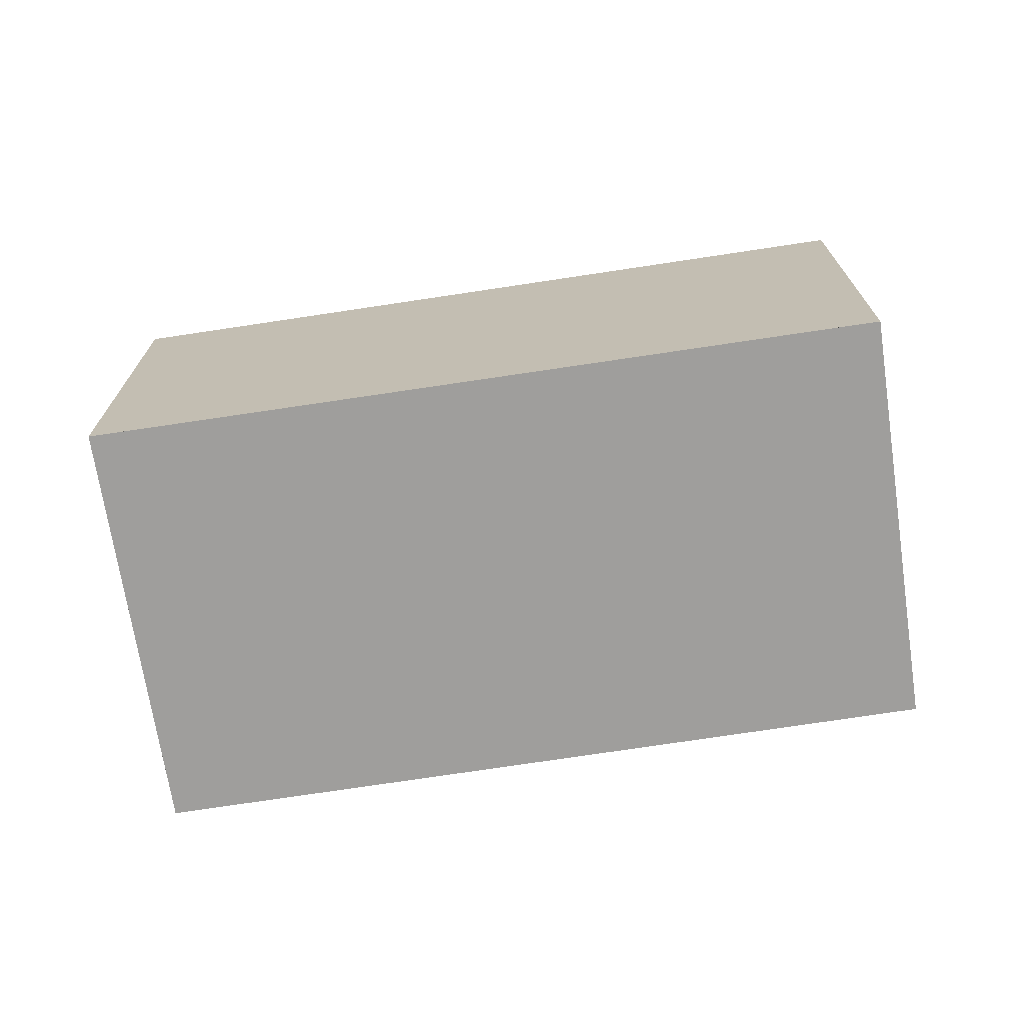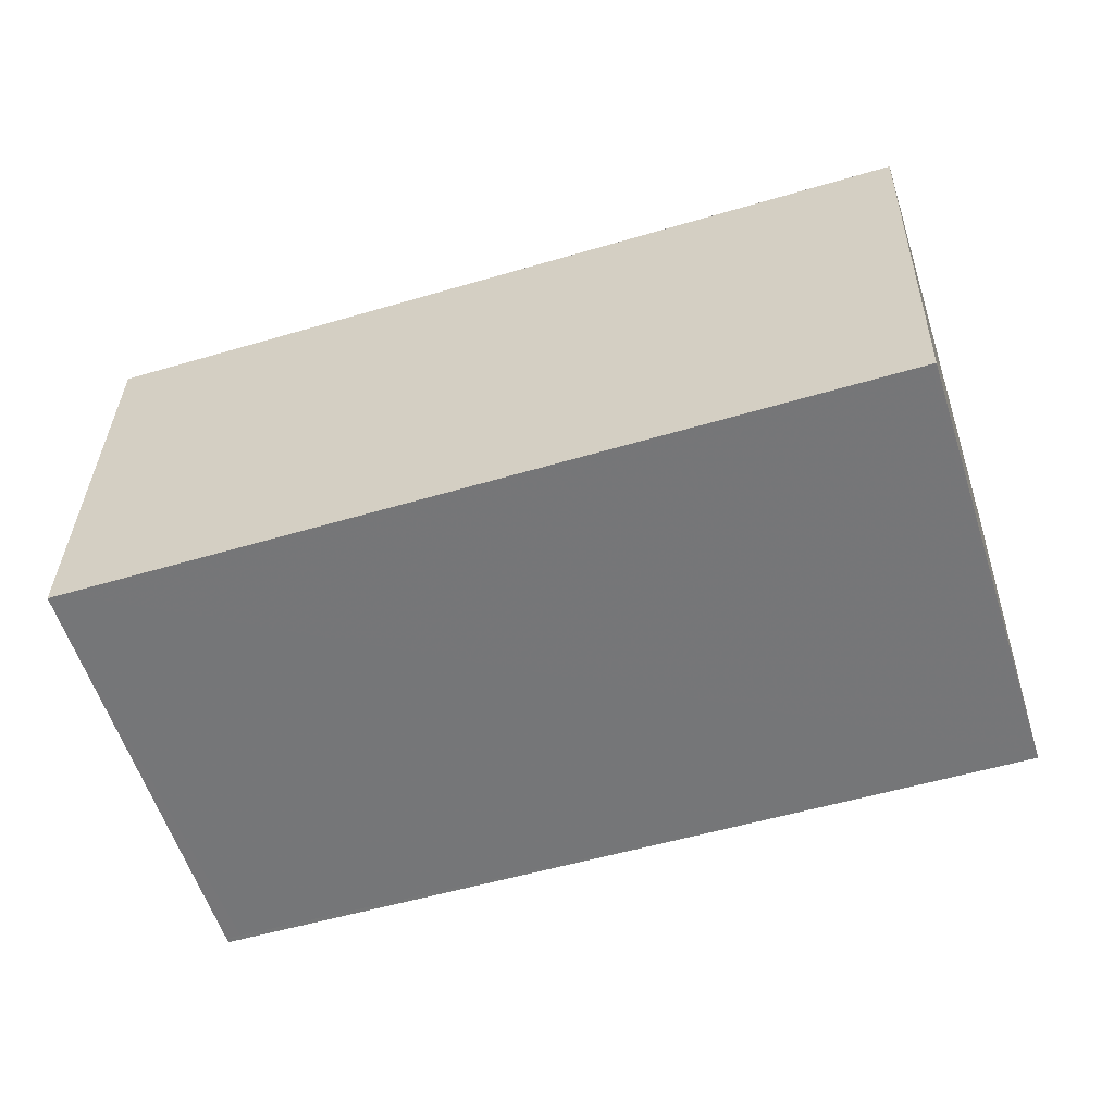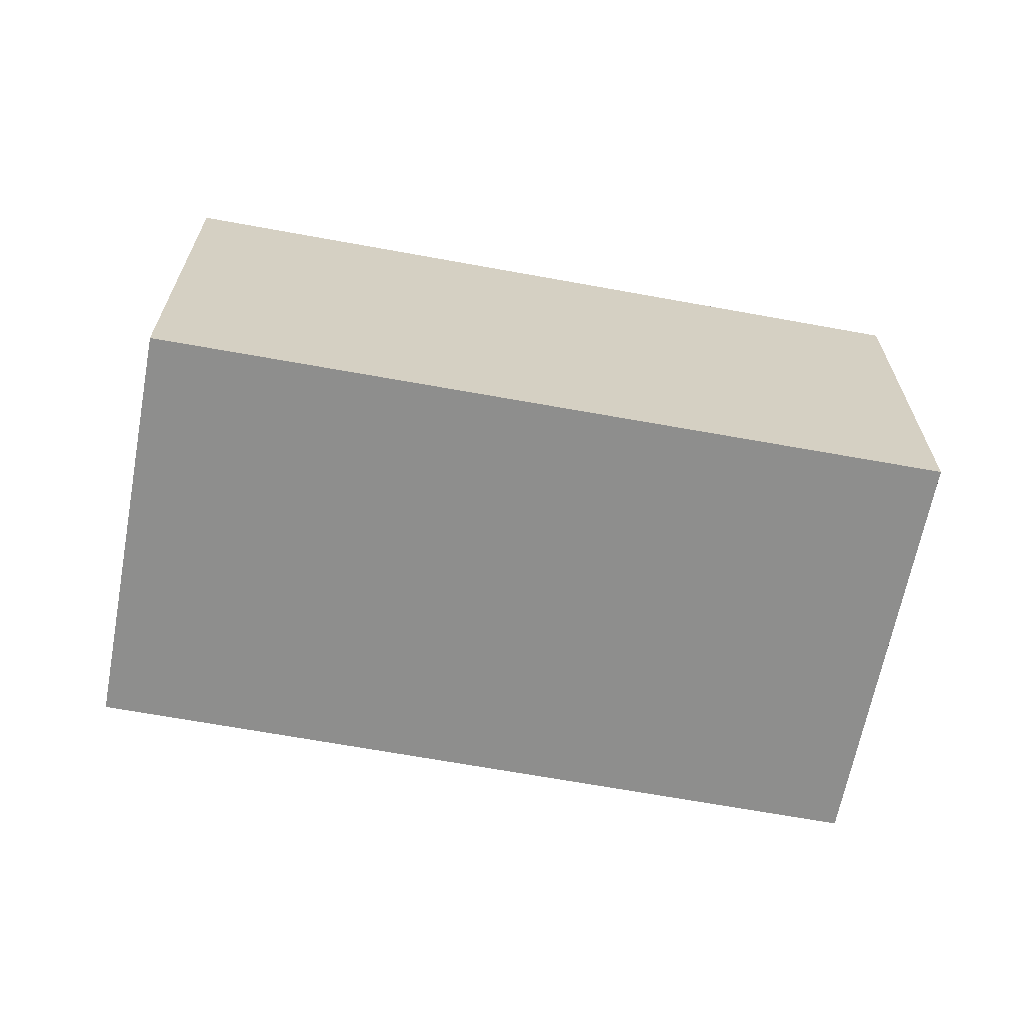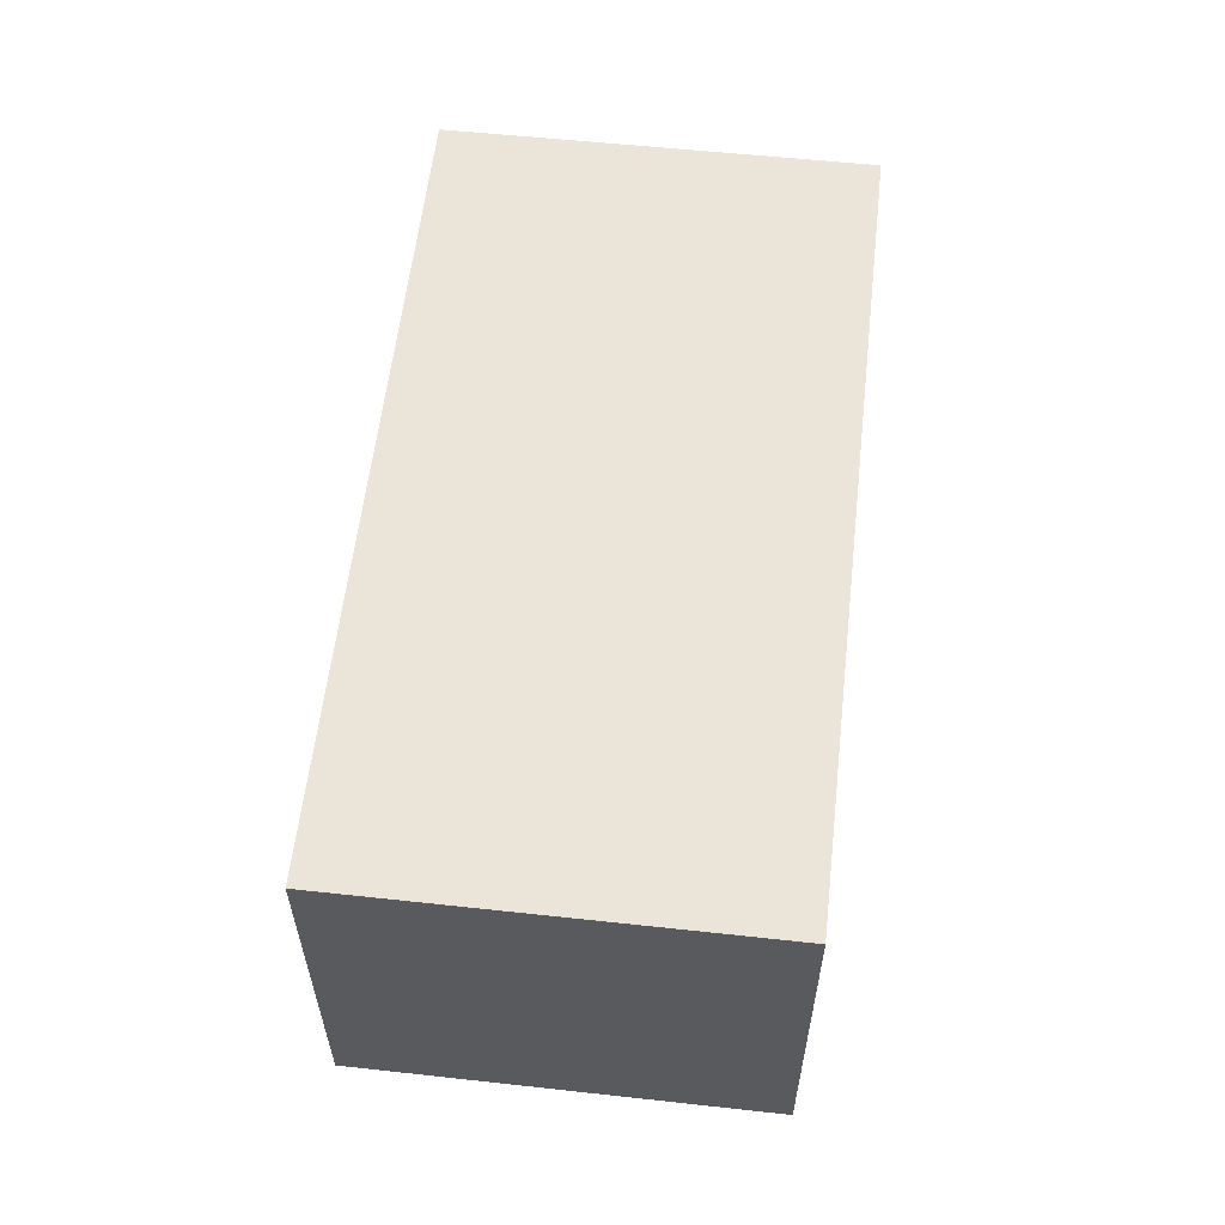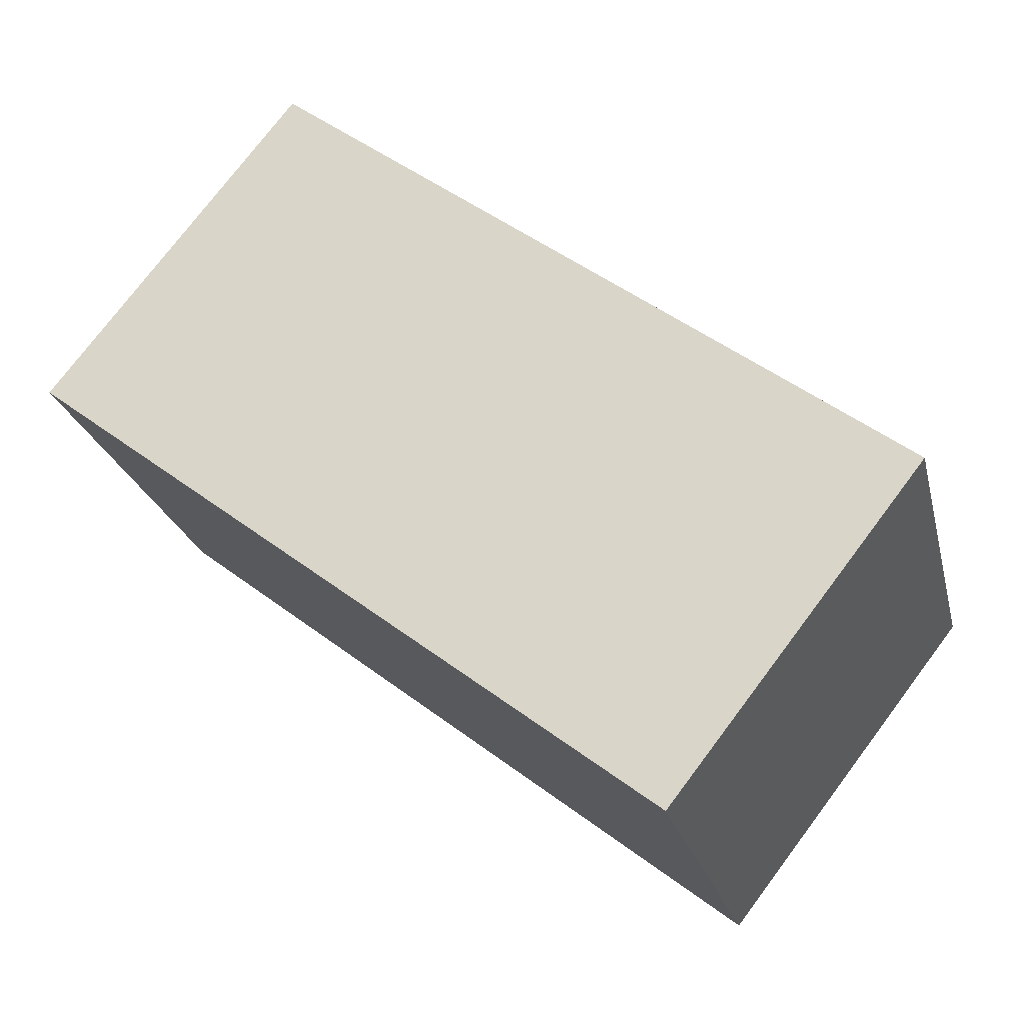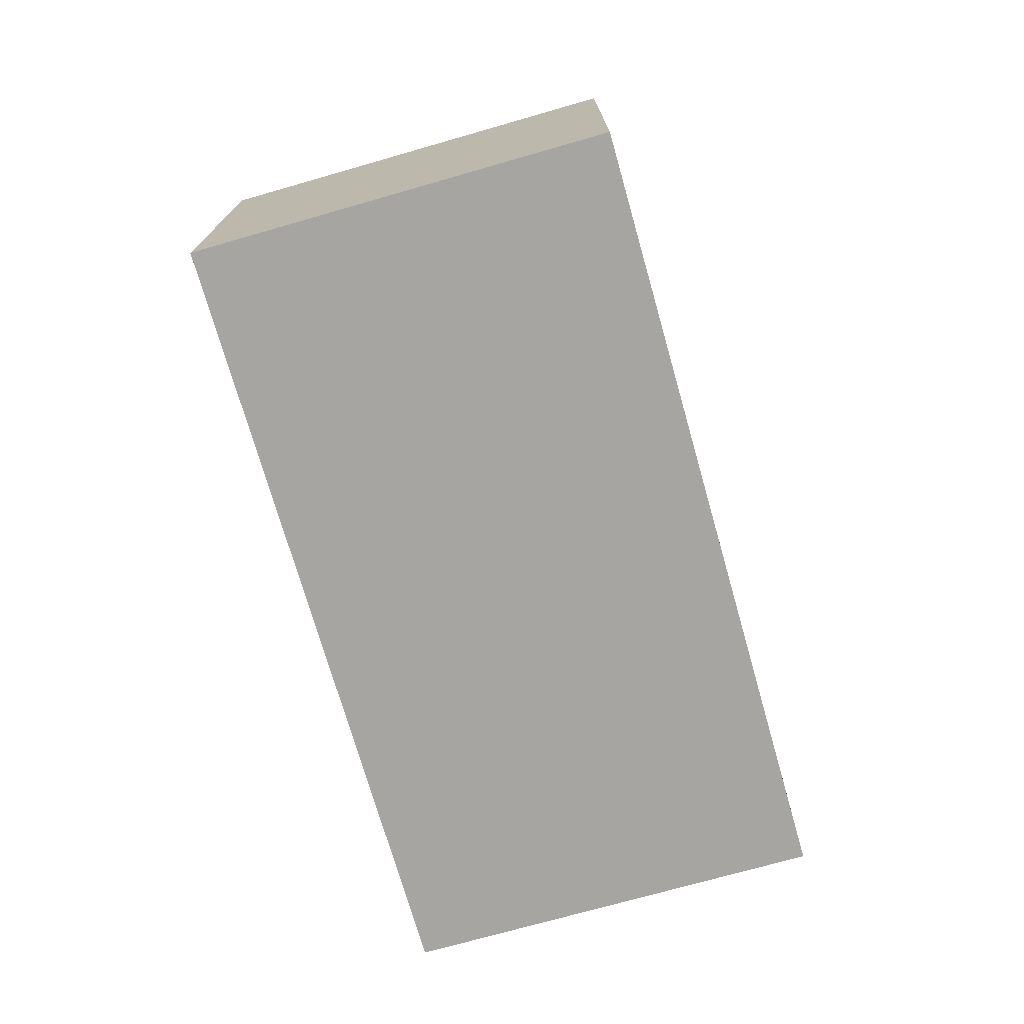
<metadata>
{"format":"obj","ext":"obj","renderer":"f3d","projection":"perspective","resolution":1024,"background":"white","views":[{"elev":-70.9,"azim":-153.8,"up":"+Z"},{"elev":33.0,"azim":1.3,"up":"+Y"},{"elev":-64.9,"azim":7.0,"up":"+Z"},{"elev":59.1,"azim":114.0,"up":"+Z"},{"elev":76.1,"azim":37.0,"up":"+Y"},{"elev":-73.8,"azim":123.5,"up":"+Z"}]}
</metadata>
<code>
v -356.4 -2627 2.809
v -351.1 -2626 2.78
v -350.2 -2629 2.772
v -355.5 -2630 2.801
v -351.2 -2626 2.78
v -350.3 -2629 2.772
v -350.3 -2629 2.772
v -350.3 -2629 2.772
v -355.6 -2630 2.801
v -355.5 -2630 2.8
v -356.3 -2627 2.809
v -355.5 -2630 2.8
v -356.3 -2627 2.809
v -356.4 -2627 2.809
v -356.4 -2627 0
v -356.3 -2627 0
v -350.3 -2629 2.772
v -351.1 -2626 2.78
v -351.1 -2626 0
v -350.3 -2629 4.441e-16
v -350.3 -2629 2.772
v -350.2 -2629 2.772
v -350.2 -2629 0
v -350.3 -2629 -4.441e-16
v -355.6 -2630 2.801
v -355.5 -2630 2.801
v -355.5 -2630 0
v -355.6 -2630 0
v -351.1 -2626 2.78
v -351.2 -2626 2.78
v -351.2 -2626 0
v -351.1 -2626 0
v -355.5 -2630 2.8
v -350.3 -2629 2.772
v -350.3 -2629 -4.441e-16
v -355.5 -2630 0
v -350.2 -2629 2.772
v -350.3 -2629 2.772
v -350.3 -2629 4.441e-16
v -350.2 -2629 0
v -356.4 -2627 2.809
v -355.6 -2630 2.801
v -355.6 -2630 0
v -356.4 -2627 0
v -351.2 -2626 2.78
v -356.3 -2627 2.809
v -356.3 -2627 0
v -351.2 -2626 0
v -355.5 -2630 2.801
v -355.5 -2630 2.8
v -355.5 -2630 0
v -355.5 -2630 0
v -356.4 -2627 0
v -351.1 -2626 0
v -350.2 -2629 0
v -355.5 -2630 0
f 10 7 6 12
f 8 3 6 7
f 7 5 2 8
f 11 5 7 10
f 10 9 1 11
f 12 4 9 10
f 14 15 16 13
f 18 19 20 17
f 22 23 24 21
f 26 27 28 25
f 30 31 32 29
f 34 35 36 33
f 38 39 40 37
f 42 43 44 41
f 46 47 48 45
f 50 51 52 49
f 54 55 56 53

</code>
